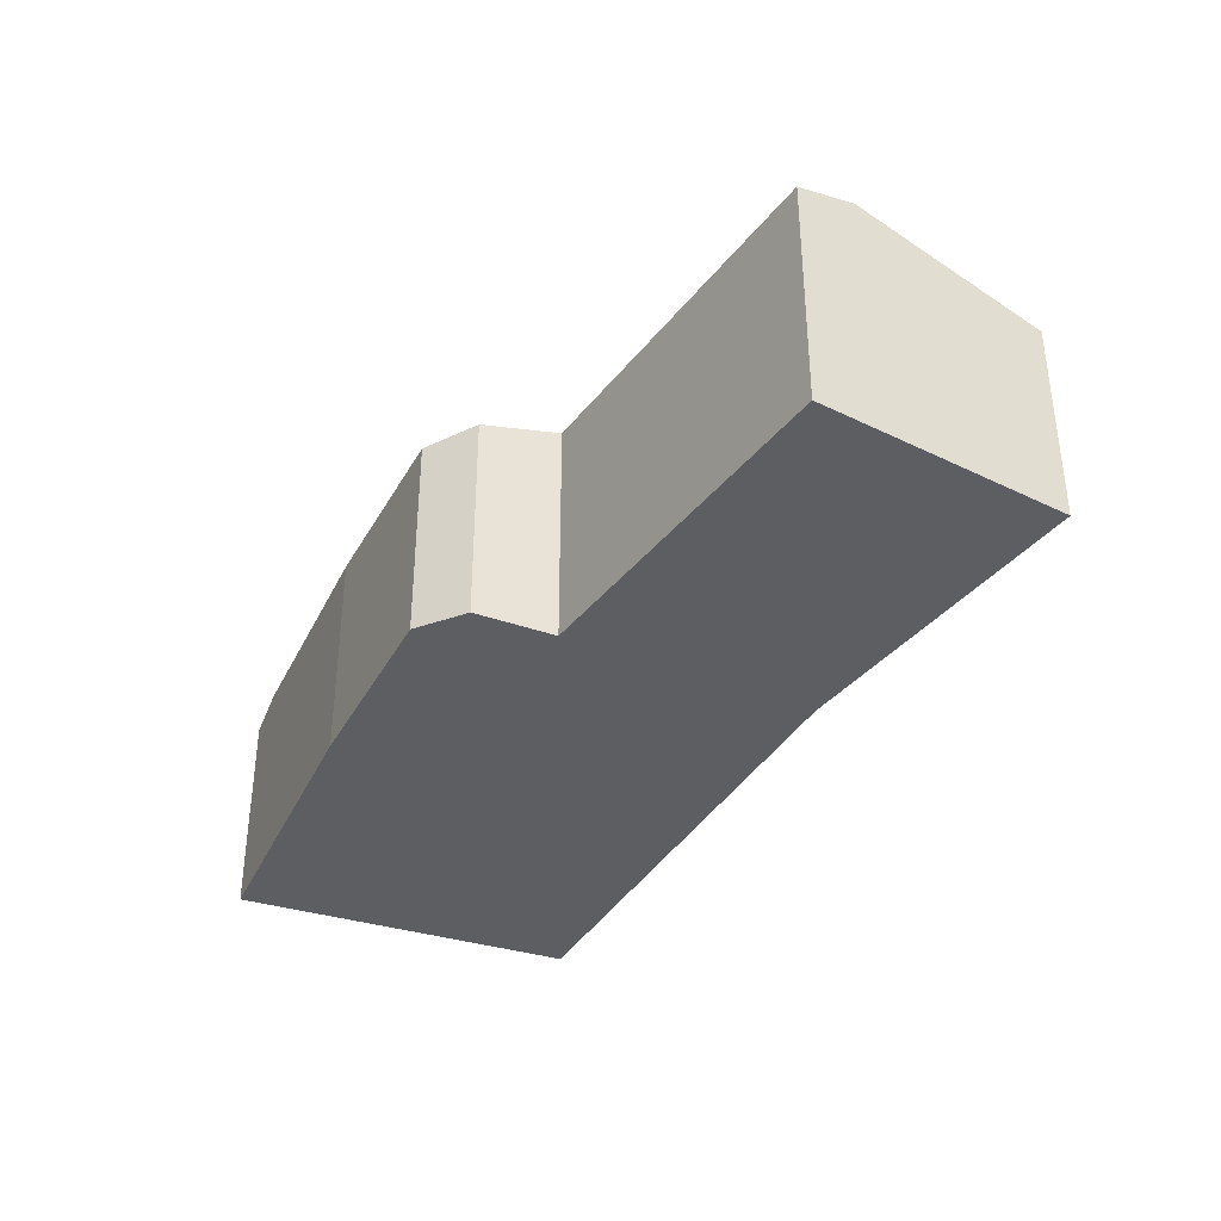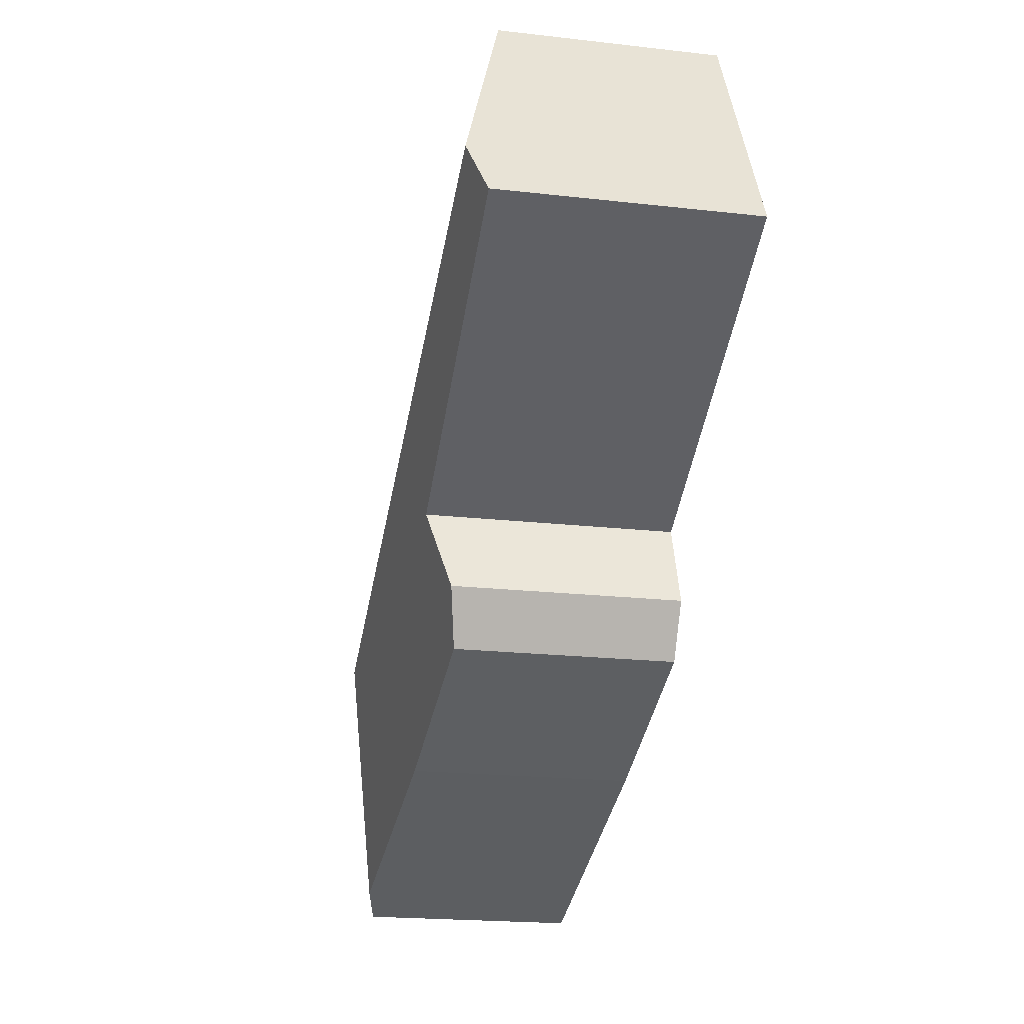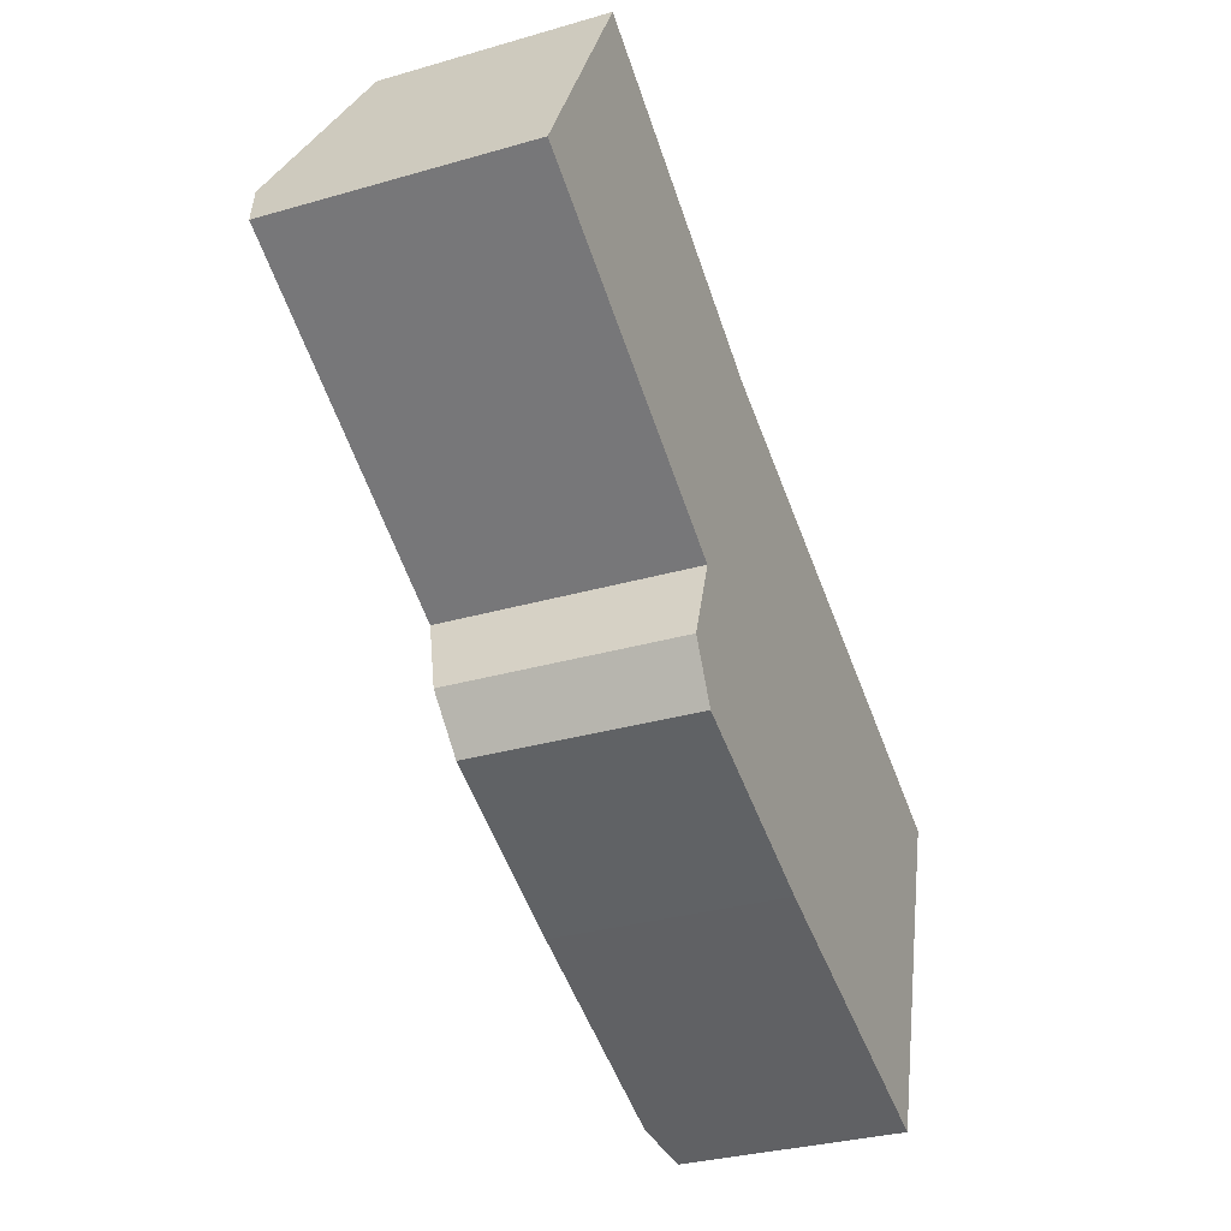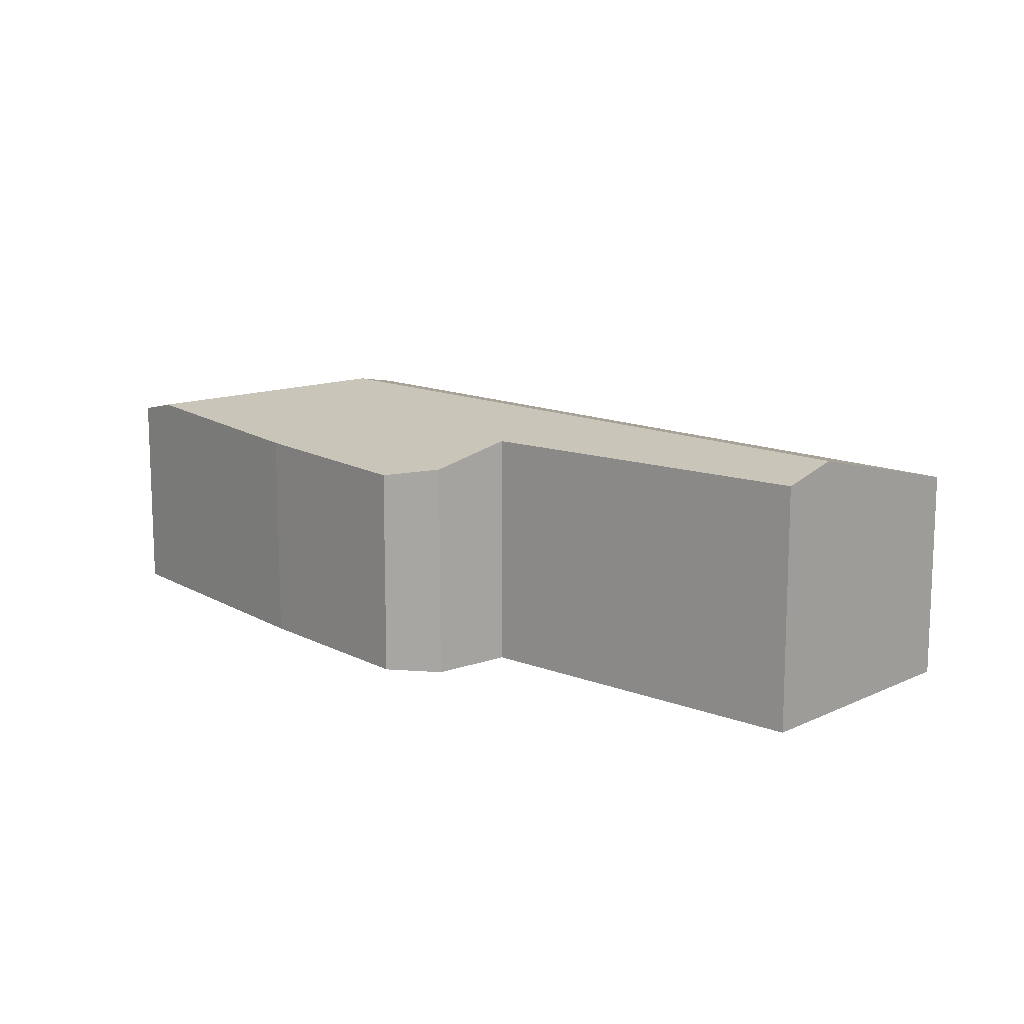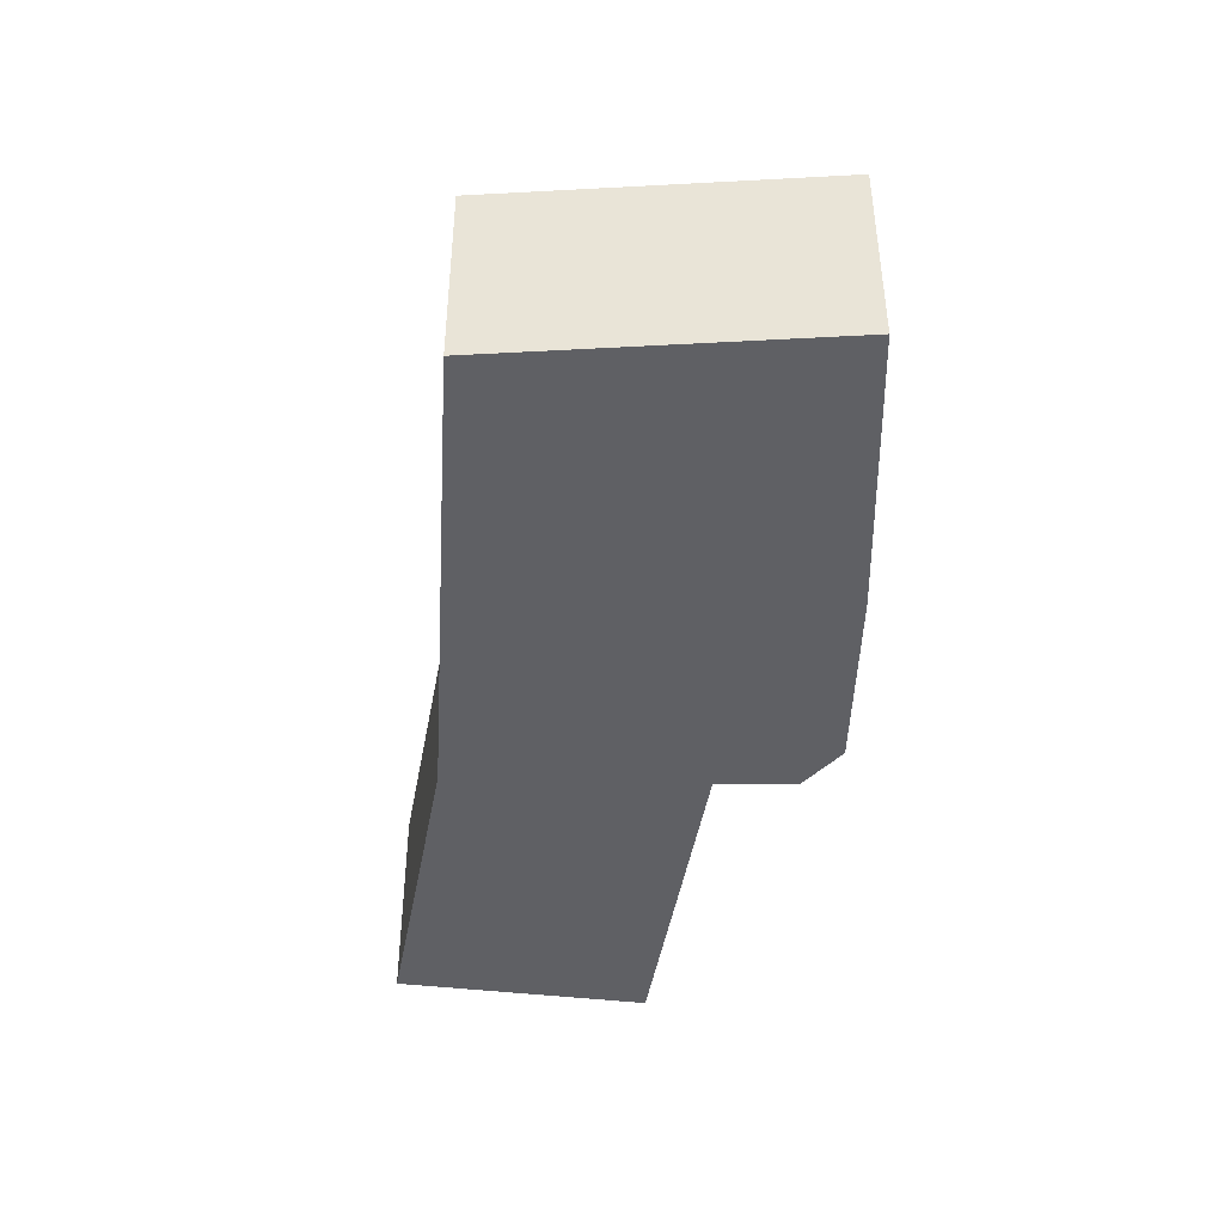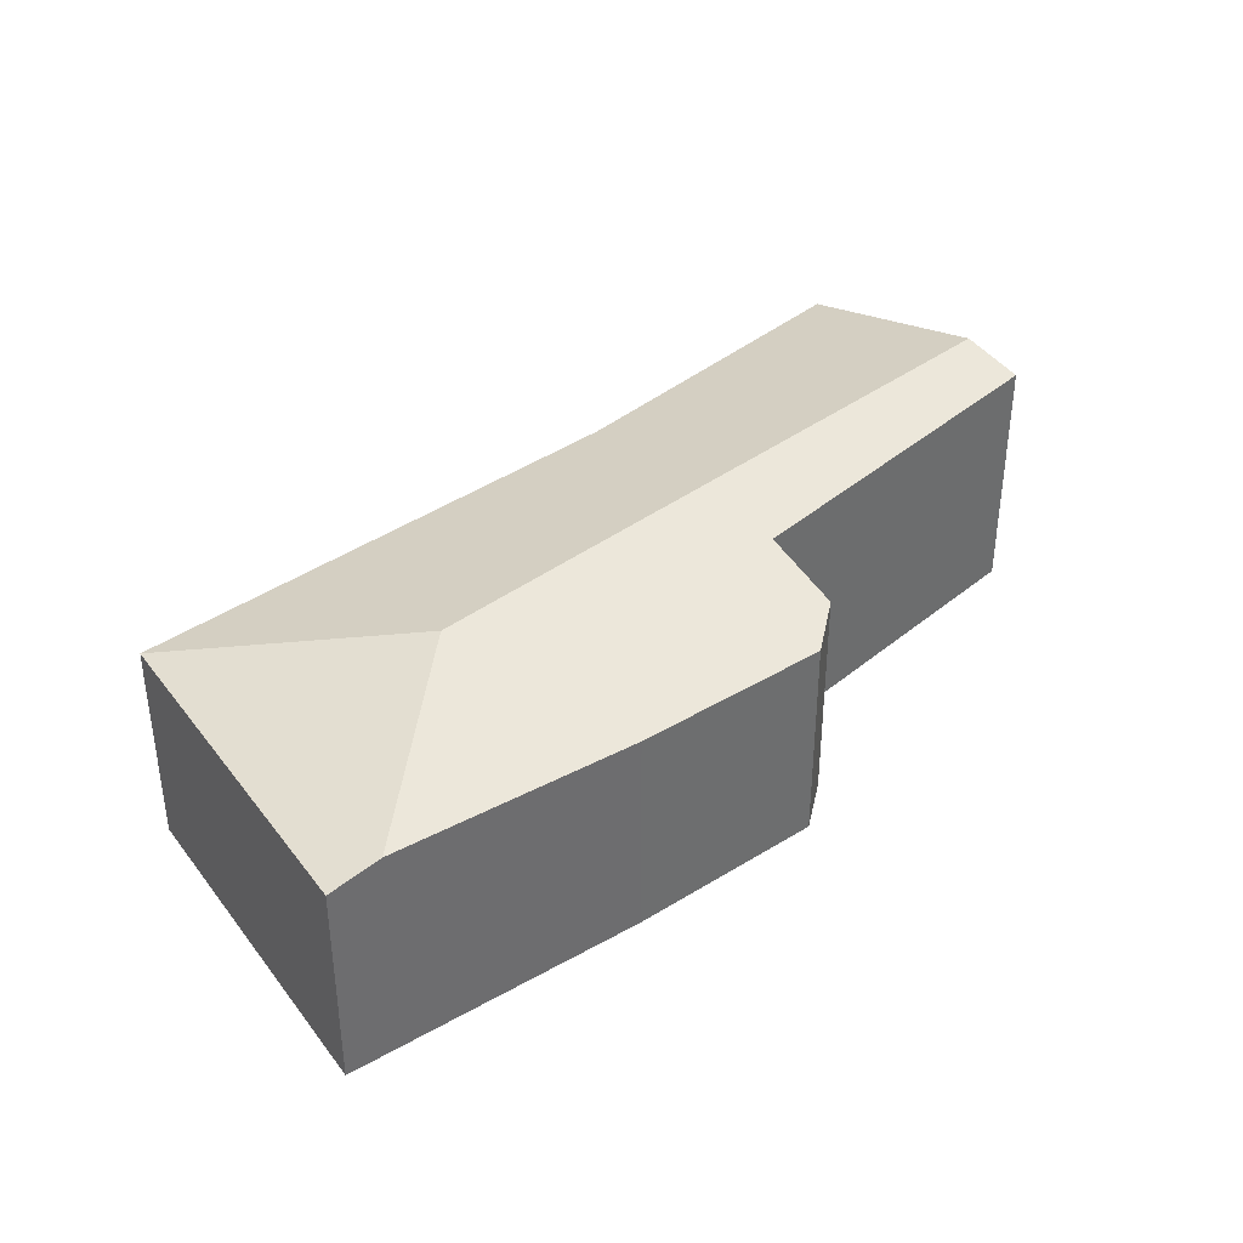
<metadata>
{"format":"obj","ext":"obj","renderer":"f3d","projection":"perspective","resolution":1024,"background":"white","views":[{"elev":-37.9,"azim":-94.2,"up":"+Y"},{"elev":-19.7,"azim":-102.1,"up":"+Z"},{"elev":-31.4,"azim":-67.6,"up":"+Z"},{"elev":13.4,"azim":-109.0,"up":"+Y"},{"elev":-44.1,"azim":110.1,"up":"+Y"},{"elev":39.0,"azim":163.6,"up":"+Y"}]}
</metadata>
<code>
v  6.805 2.06 -4.282
v  8.172 1.951 -1.345
v  7.257 1.951 -4.437
v  5.891 2.392 -2.278
v  3.807 2.004 0.566
v  0.266 2.392 0.503
v  1.129 1.951 2.137
v  4.627 1.99 -3.534
v  2.92 1.954 -2.857
v  2.92 2.21 -1.658
v  2.66 2.029 -2.378
v  0 2.256 1.381e-16
v  7.257 2.717e-16 -4.437
v  4.627 2.164e-16 -3.534
v  6.805 2.622e-16 -4.282
v  2.92 1.749e-16 -2.857
v  2.66 1.456e-16 -2.378
v  0 0 0
v  2.92 1.015e-16 -1.658
v  1.129 -1.309e-16 2.137
v  0.266 -3.08e-17 0.503
v  3.807 -3.466e-17 0.566
v  8.172 8.236e-17 -1.345
g defaultobject
f 1 2 3
f 2 1 4
f 4 5 2
f 5 4 6
f 5 6 7
f 8 4 1
f 4 8 9
f 4 9 10
f 4 10 6
f 10 9 11
f 6 10 12
f 13 1 3
f 1 13 8
f 8 13 14
f 14 13 15
f 14 9 8
f 9 14 16
f 9 17 11
f 17 9 16
f 10 18 12
f 18 10 19
f 11 19 10
f 19 11 17
f 18 6 12
f 6 18 7
f 7 18 20
f 20 18 21
f 7 22 5
f 22 7 20
f 22 2 5
f 2 22 23
f 23 3 2
f 3 23 13
f 21 22 20
f 22 21 18
f 22 18 19
f 22 19 23
f 23 19 17
f 23 17 16
f 23 16 14
f 23 14 15
f 23 15 13

</code>
